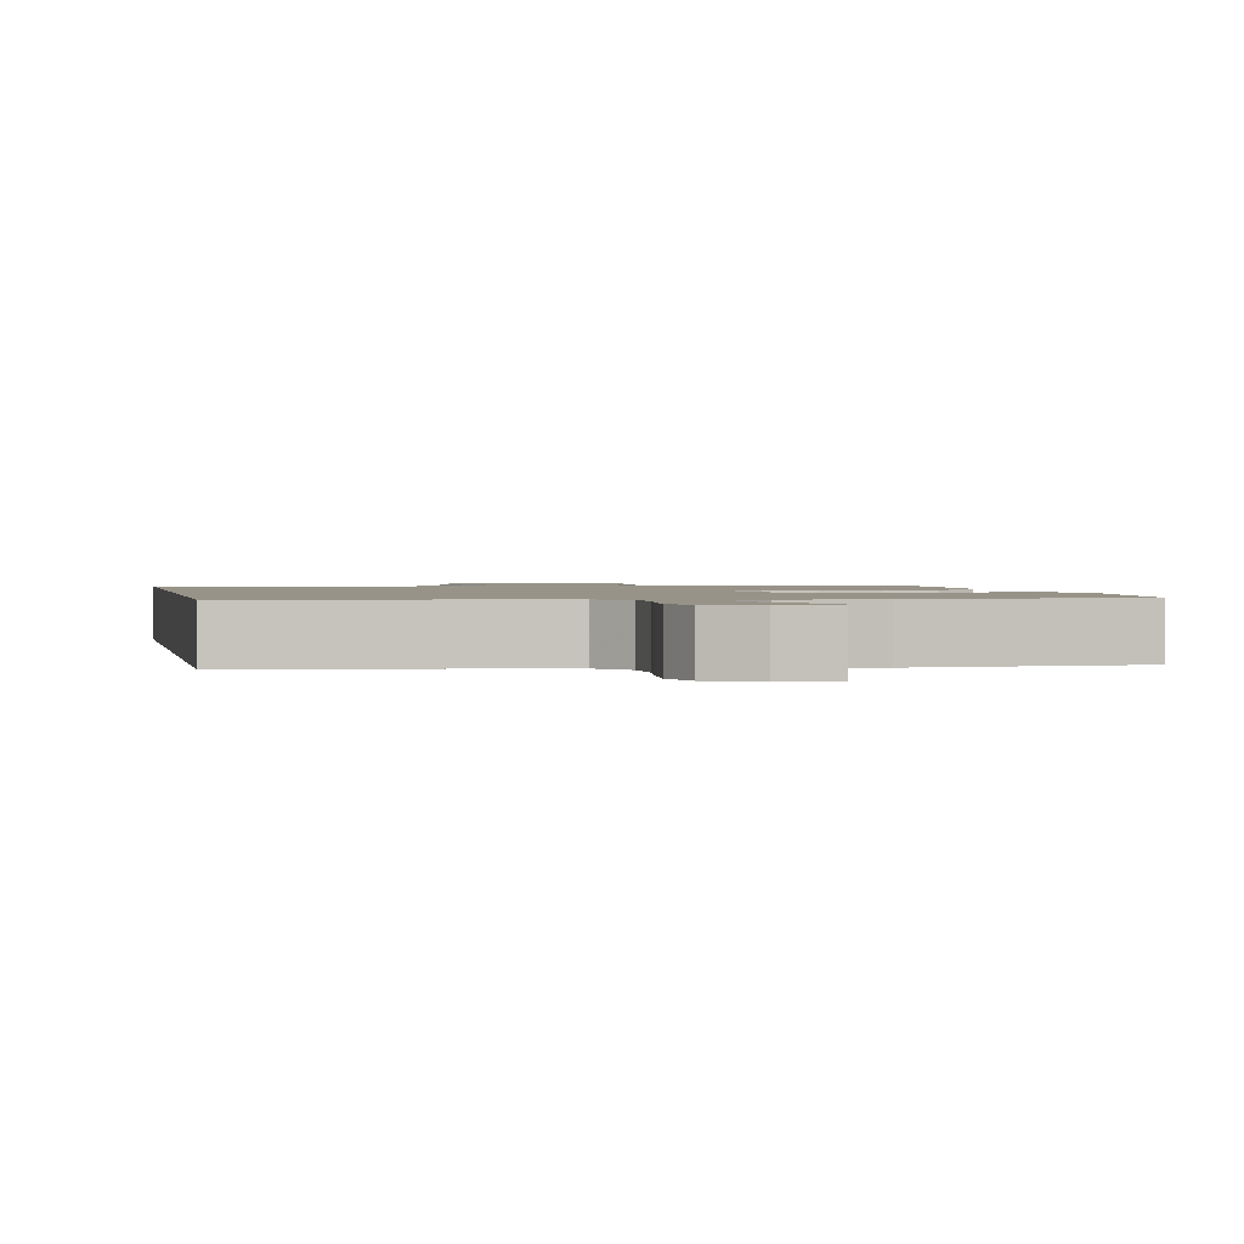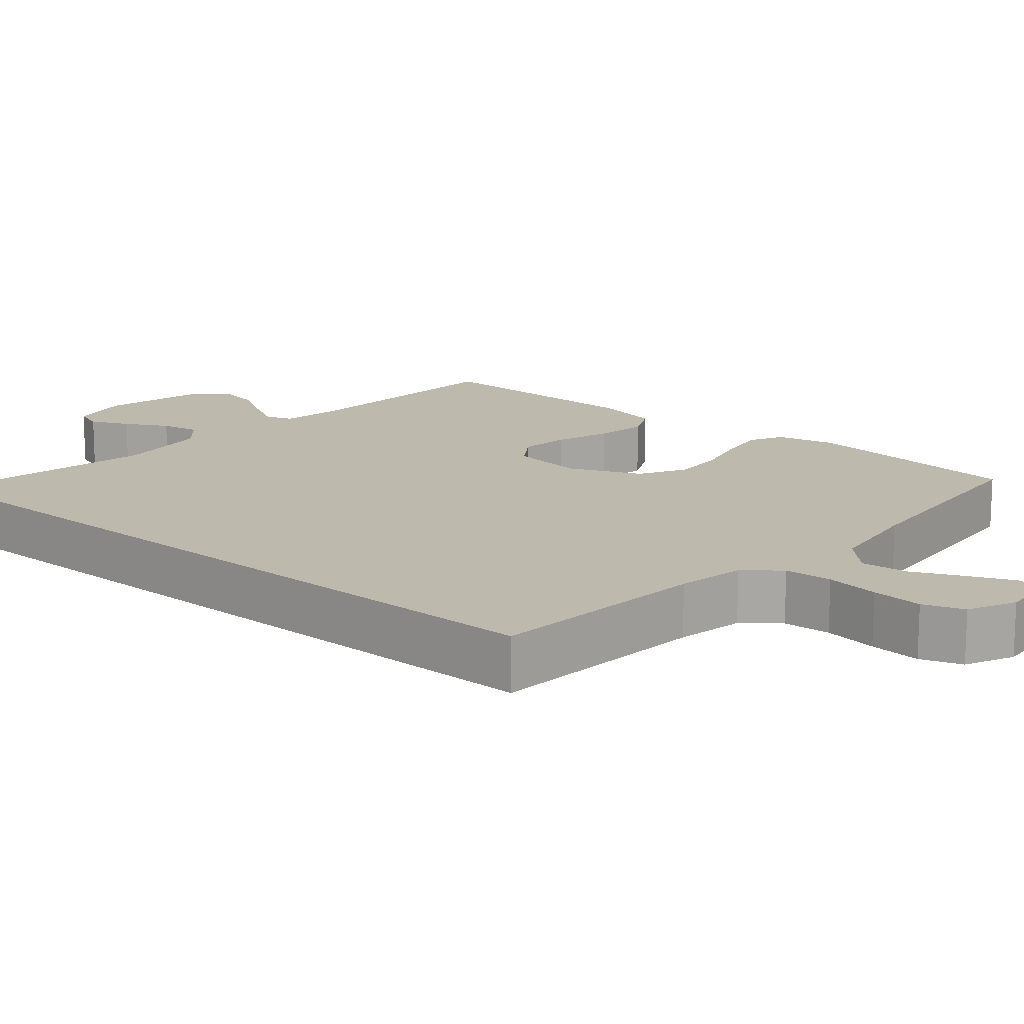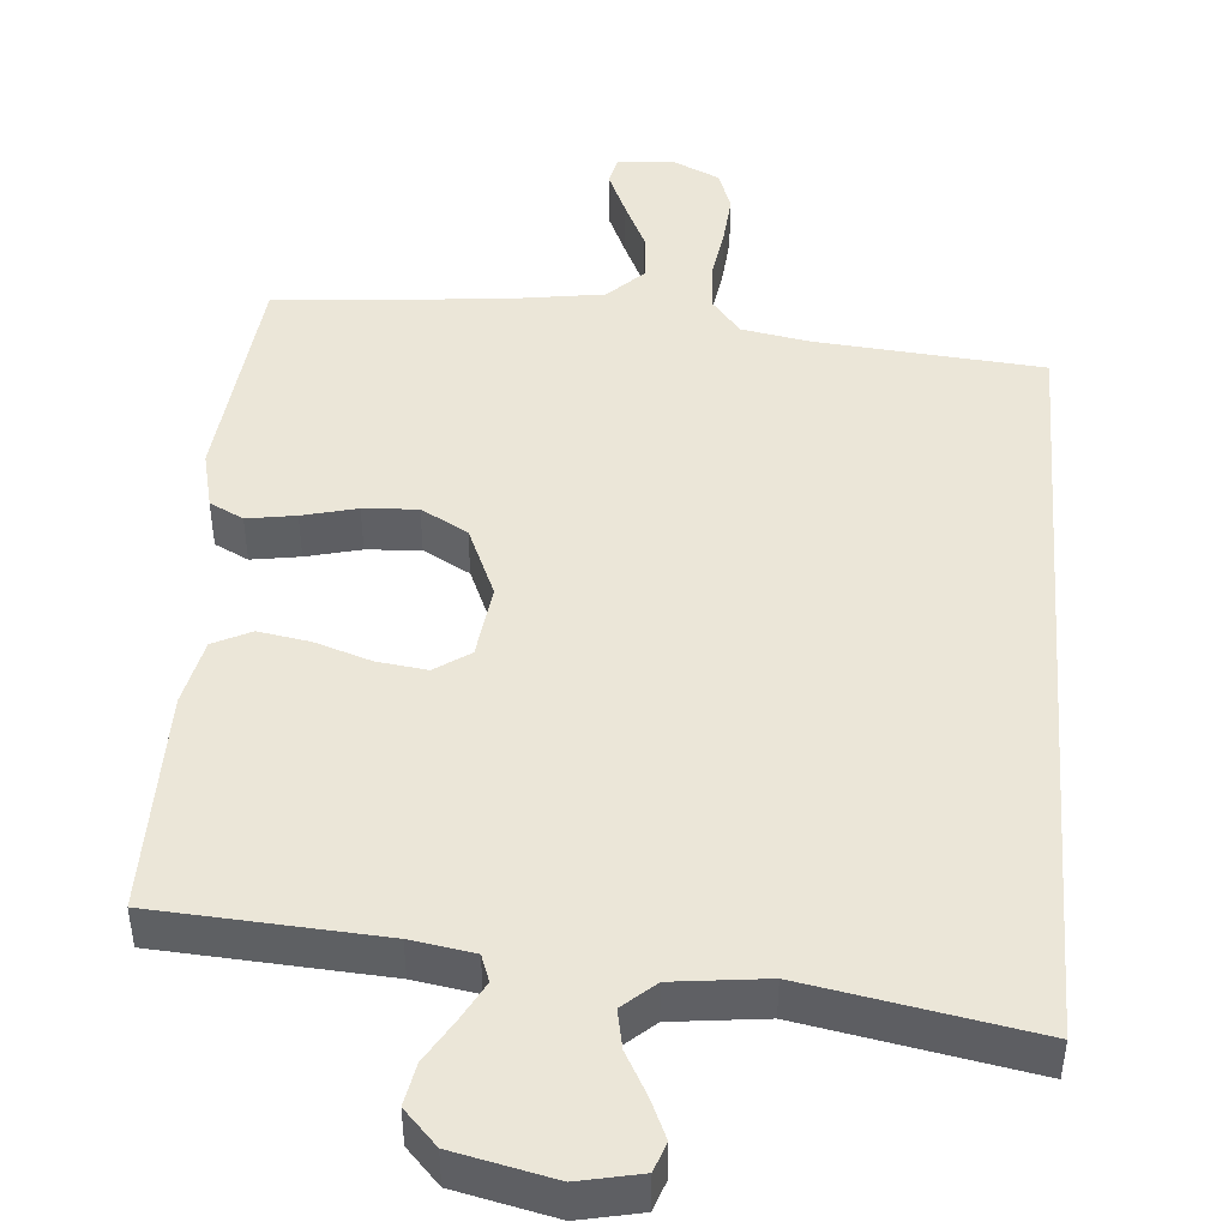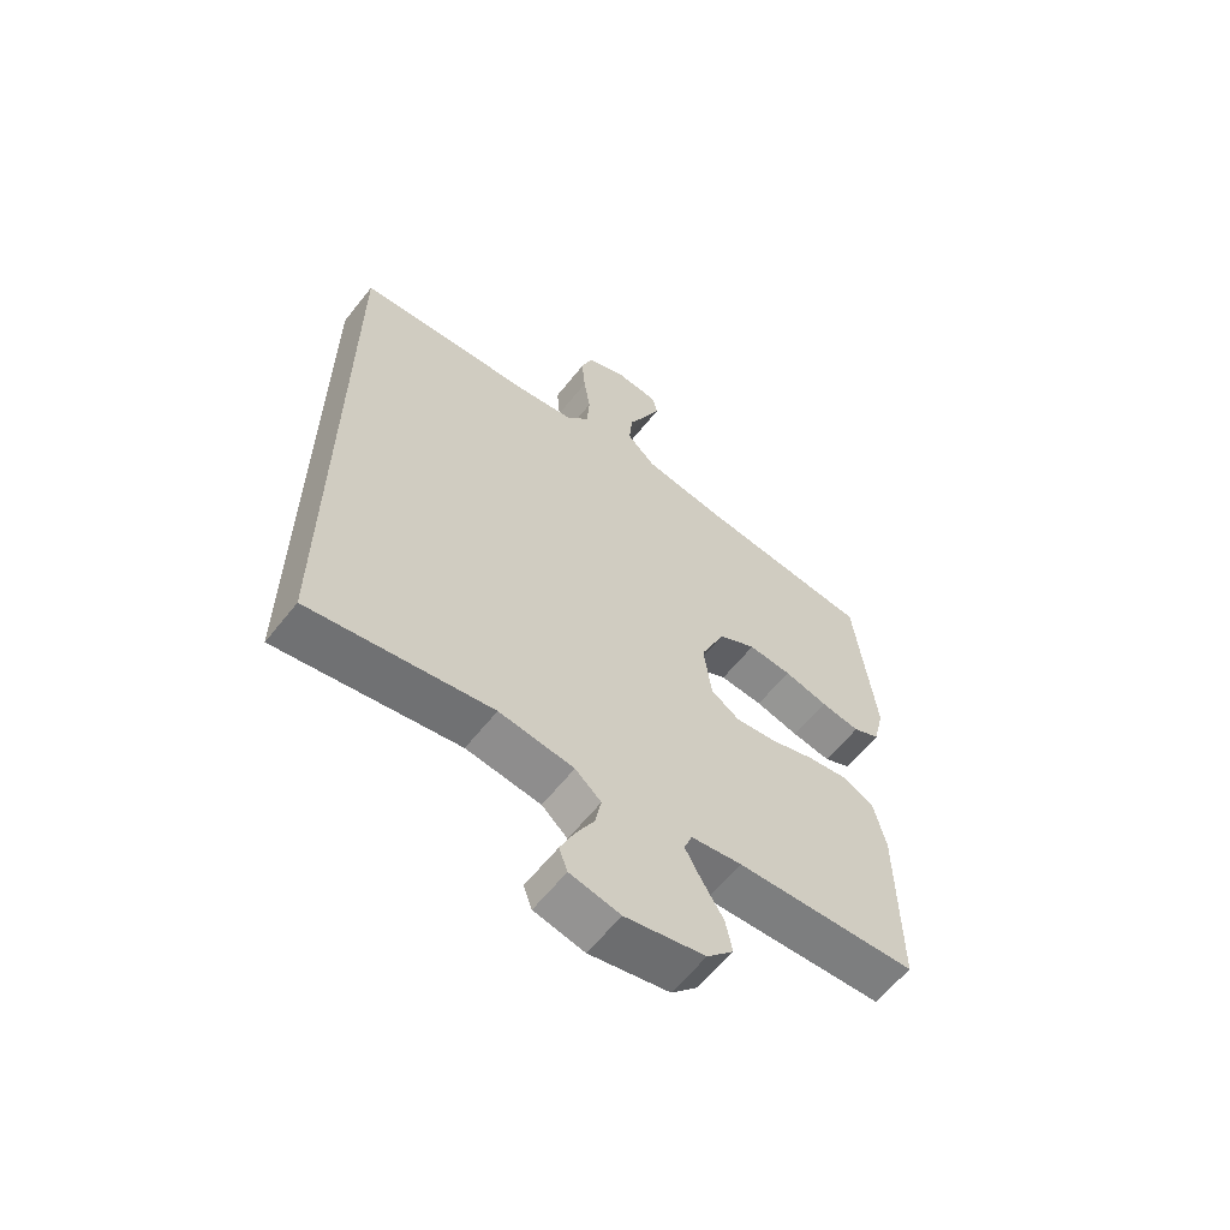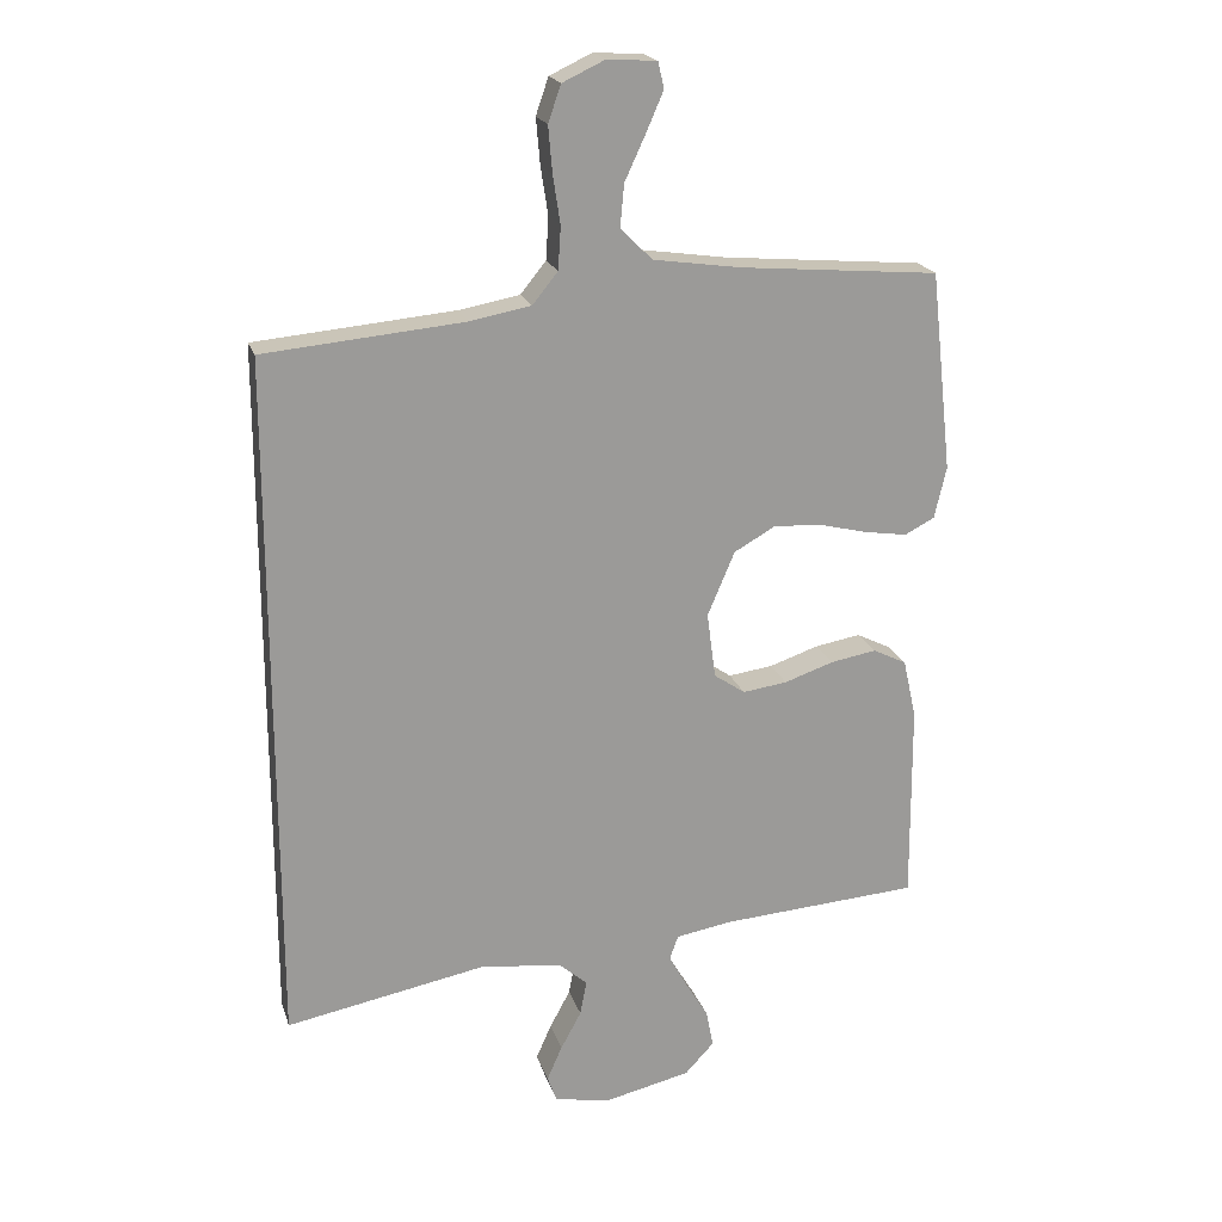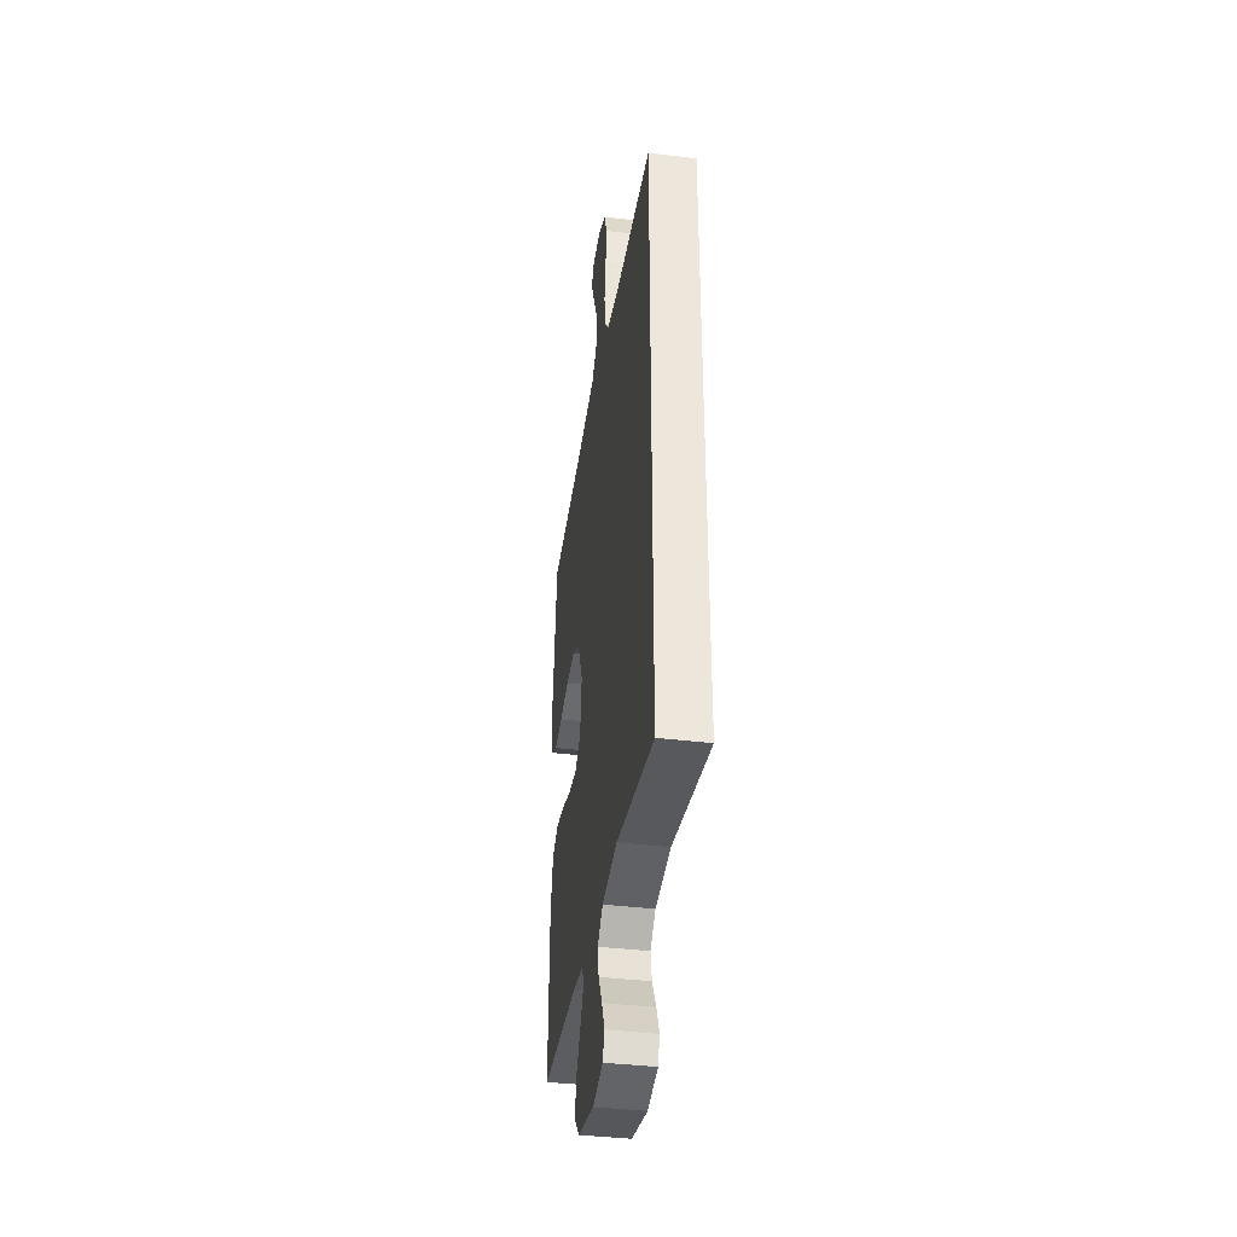
<metadata>
{"format":"obj","ext":"obj","renderer":"f3d","projection":"perspective","resolution":1024,"background":"white","views":[{"elev":1.4,"azim":-10.7,"up":"+Y"},{"elev":15.3,"azim":-49.6,"up":"+Y"},{"elev":46.1,"azim":-175.6,"up":"+Y"},{"elev":-61.4,"azim":-38.3,"up":"+Z"},{"elev":20.3,"azim":-15.5,"up":"+Z"},{"elev":-39.5,"azim":-98.6,"up":"+Z"}]}
</metadata>
<code>
v 0.5 0.07 -0.5
v 0.2 0.07 -0.52
v 0.116 0.07 -0.534
v 0.103 0.07 -0.57
v 0.13 0.07 -0.62
v 0.165 0.07 -0.678
v 0.176 0.07 -0.734
v 0.132 0.07 -0.781
v 0 0.07 -0.811
v -0.083 0.07 -0.794
v -0.097 0.07 -0.755
v -0.074 0.07 -0.703
v -0.043 0.07 -0.646
v -0.033 0.07 -0.594
v -0.076 0.07 -0.556
v -0.2 0.07 -0.542
v -0.5 0.07 -0.598
v -0.5 0.07 0.446
v -0.2 0.07 0.473
v -0.108 0.07 0.49
v -0.07 0.07 0.537
v -0.066 0.07 0.601
v -0.077 0.07 0.673
v -0.083 0.07 0.742
v -0.064 0.07 0.797
v 0 0.07 0.827
v 0.074 0.07 0.822
v 0.083 0.07 0.783
v 0.057 0.07 0.723
v 0.026 0.07 0.656
v 0.02 0.07 0.592
v 0.068 0.07 0.545
v 0.2 0.07 0.526
v 0.5 0.07 0.5
v 0.533 0.07 0.2
v 0.515 0.07 0.122
v 0.47 0.07 0.099
v 0.405 0.07 0.109
v 0.332 0.07 0.127
v 0.26 0.07 0.131
v 0.198 0.07 0.096
v 0.157 0.07 0
v 0.17 0.07 -0.099
v 0.217 0.07 -0.131
v 0.284 0.07 -0.122
v 0.358 0.07 -0.097
v 0.427 0.07 -0.085
v 0.478 0.07 -0.11
v 0.498 0.07 -0.2
v 0.5 0 -0.5
v 0.2 0 -0.52
v 0.116 0 -0.534
v 0.103 0 -0.57
v 0.13 0 -0.62
v 0.165 0 -0.678
v 0.176 0 -0.734
v 0.132 0 -0.781
v 0 0 -0.811
v -0.083 0 -0.794
v -0.097 0 -0.755
v -0.074 0 -0.703
v -0.043 0 -0.646
v -0.033 0 -0.594
v -0.076 0 -0.556
v -0.2 0 -0.542
v -0.5 0 -0.598
v -0.5 0 0.446
v -0.2 0 0.473
v -0.108 0 0.49
v -0.07 0 0.537
v -0.066 0 0.601
v -0.077 0 0.673
v -0.083 0 0.742
v -0.064 0 0.797
v 0 0 0.827
v 0.074 0 0.822
v 0.083 0 0.783
v 0.057 0 0.723
v 0.026 0 0.656
v 0.02 0 0.592
v 0.068 0 0.545
v 0.2 0 0.526
v 0.5 0 0.5
v 0.533 0 0.2
v 0.515 0 0.122
v 0.47 0 0.099
v 0.405 0 0.109
v 0.332 0 0.127
v 0.26 0 0.131
v 0.198 0 0.096
v 0.157 0 0
v 0.17 0 -0.099
v 0.217 0 -0.131
v 0.284 0 -0.122
v 0.358 0 -0.097
v 0.427 0 -0.085
v 0.478 0 -0.11
v 0.498 0 -0.2
f 49 1 2
f 48 49 2
f 47 48 2
f 46 47 2
f 45 46 2
f 44 45 2 3
f 43 44 3 4
f 42 43 4
f 37 38 39
f 36 37 39
f 35 36 39
f 34 35 39
f 33 34 39
f 32 33 39 40
f 31 32 40 41
f 28 29 30
f 27 28 30
f 26 27 30
f 25 26 30
f 24 25 30
f 23 24 30
f 22 23 30
f 21 22 30 31
f 31 41 42
f 21 31 42
f 20 21 42
f 16 17 18 19
f 20 42 4
f 19 20 4
f 16 19 4
f 15 16 4
f 11 12 13
f 10 11 13
f 9 10 13
f 8 9 13
f 7 8 13
f 6 7 13
f 5 6 13
f 14 15 4 5
f 5 13 14
f 51 50 98
f 51 98 97
f 51 97 96
f 51 96 95
f 51 95 94
f 52 51 94 93
f 53 52 93 92
f 53 92 91
f 88 87 86
f 88 86 85
f 88 85 84
f 88 84 83
f 88 83 82
f 89 88 82 81
f 90 89 81 80
f 79 78 77
f 79 77 76
f 79 76 75
f 79 75 74
f 79 74 73
f 79 73 72
f 79 72 71
f 80 79 71 70
f 91 90 80
f 91 80 70
f 91 70 69
f 68 67 66 65
f 53 91 69
f 53 69 68
f 53 68 65
f 53 65 64
f 62 61 60
f 62 60 59
f 62 59 58
f 62 58 57
f 62 57 56
f 62 56 55
f 62 55 54
f 54 53 64 63
f 63 62 54
f 1 50 51 2
f 2 51 52 3
f 3 52 53 4
f 4 53 54 5
f 5 54 55 6
f 6 55 56 7
f 7 56 57 8
f 8 57 58 9
f 9 58 59 10
f 10 59 60 11
f 11 60 61 12
f 12 61 62 13
f 13 62 63 14
f 14 63 64 15
f 15 64 65 16
f 16 65 66 17
f 17 66 67 18
f 18 67 68 19
f 19 68 69 20
f 20 69 70 21
f 21 70 71 22
f 22 71 72 23
f 23 72 73 24
f 24 73 74 25
f 25 74 75 26
f 26 75 76 27
f 27 76 77 28
f 28 77 78 29
f 29 78 79 30
f 30 79 80 31
f 31 80 81 32
f 32 81 82 33
f 33 82 83 34
f 34 83 84 35
f 35 84 85 36
f 36 85 86 37
f 37 86 87 38
f 38 87 88 39
f 39 88 89 40
f 40 89 90 41
f 41 90 91 42
f 42 91 92 43
f 43 92 93 44
f 44 93 94 45
f 45 94 95 46
f 46 95 96 47
f 47 96 97 48
f 48 97 98 49
f 49 98 50 1

</code>
